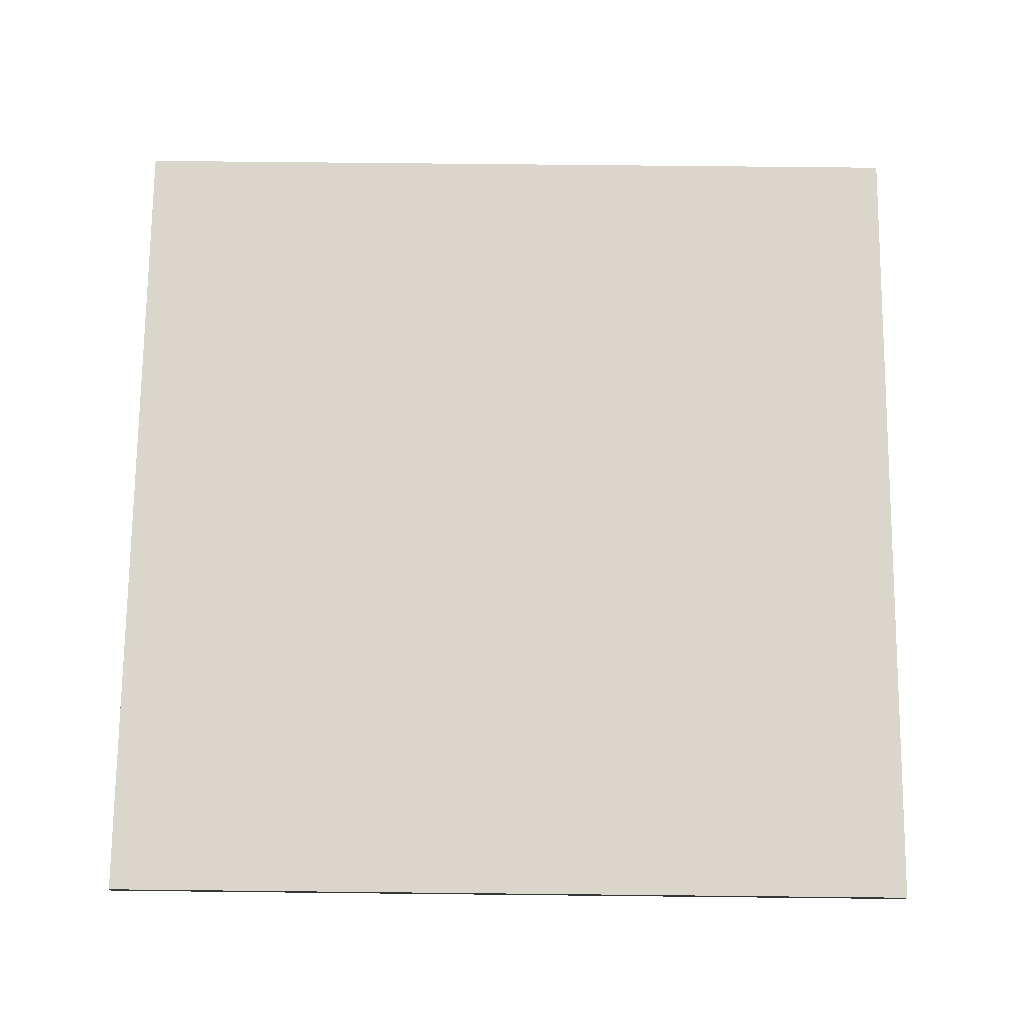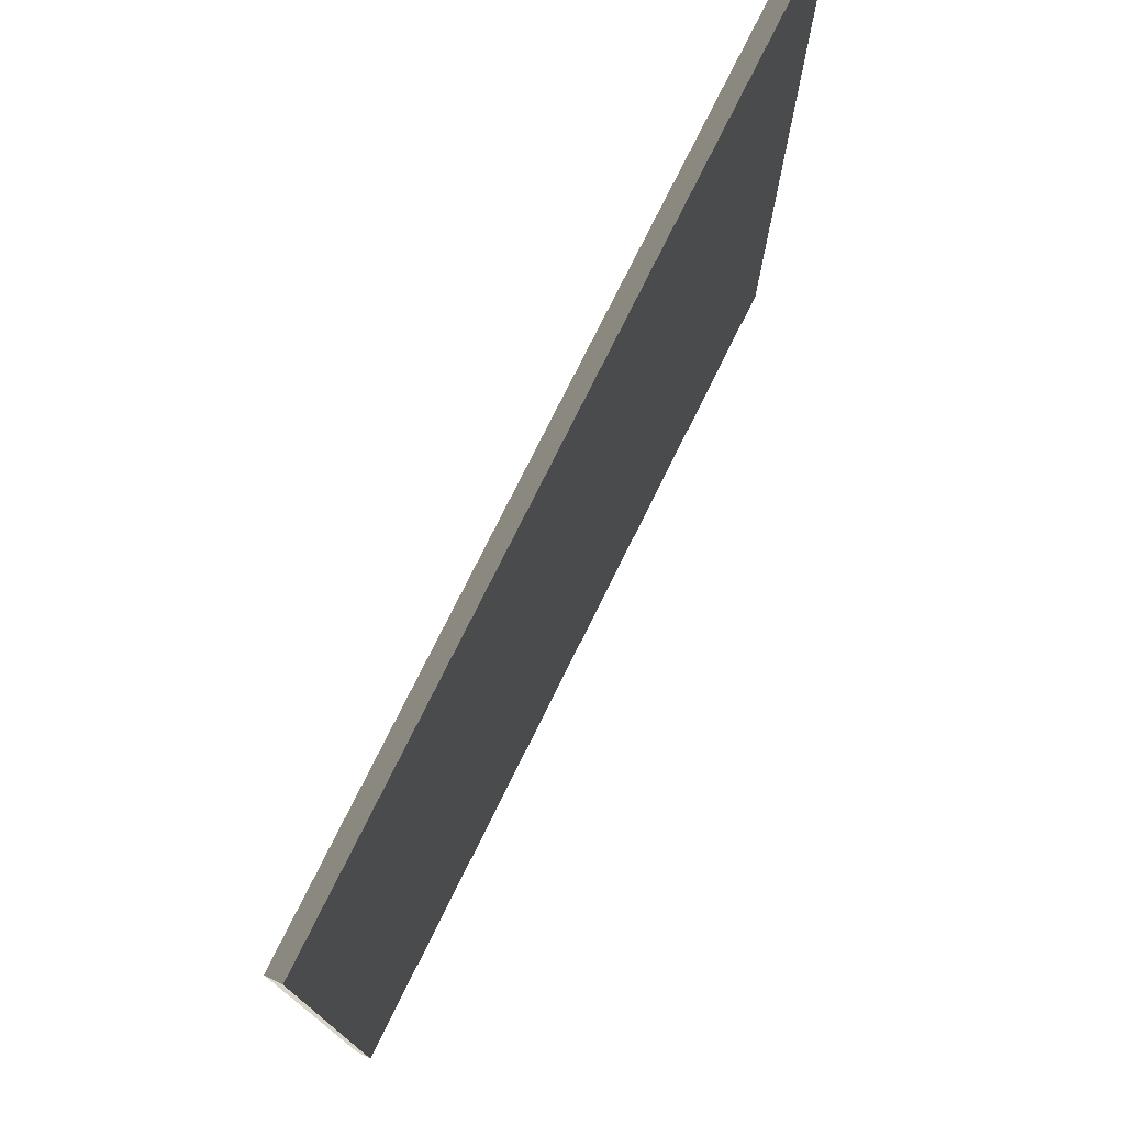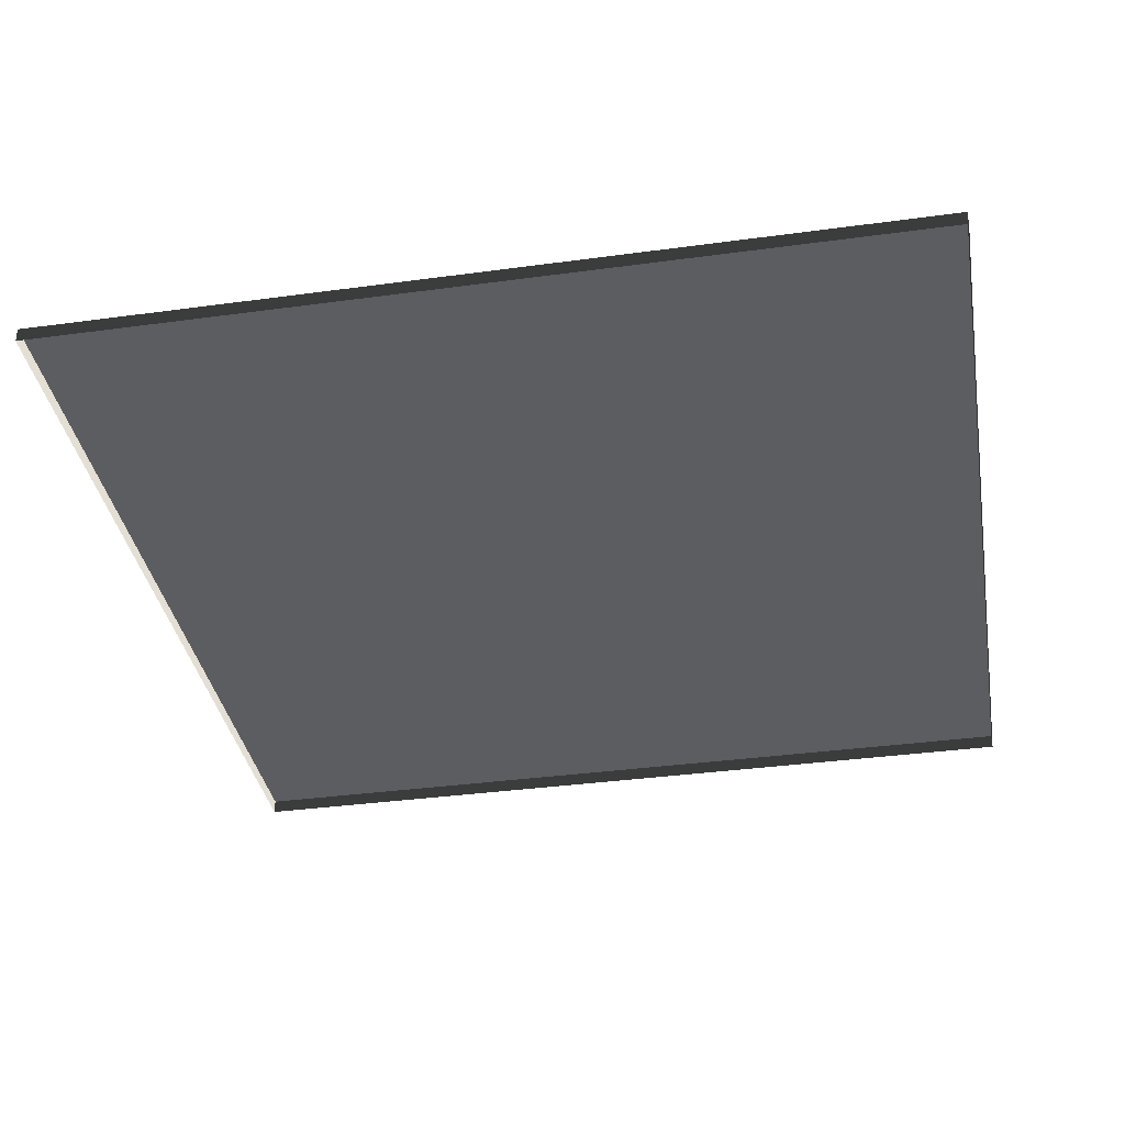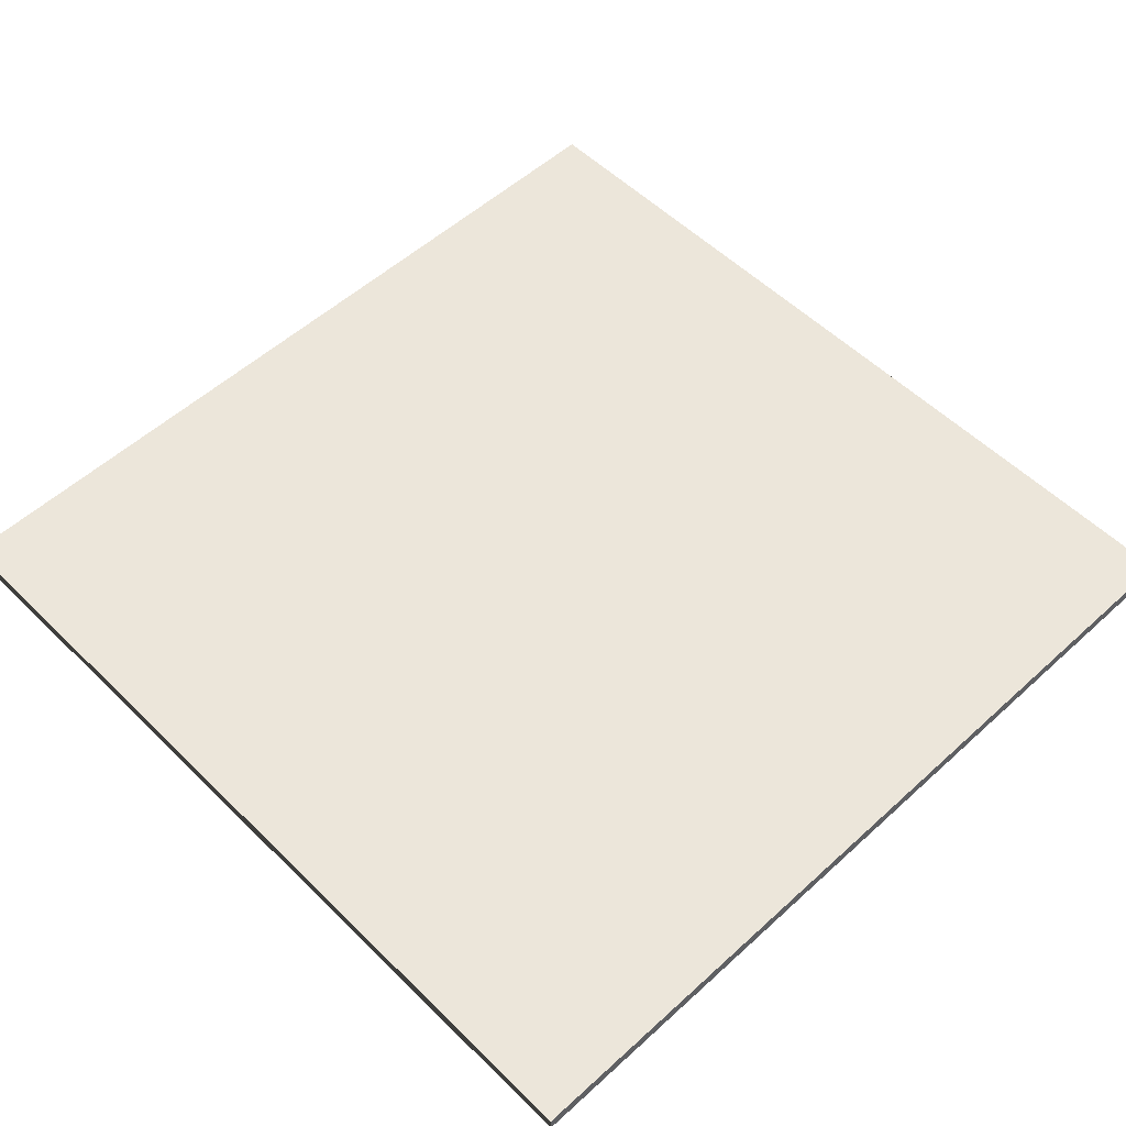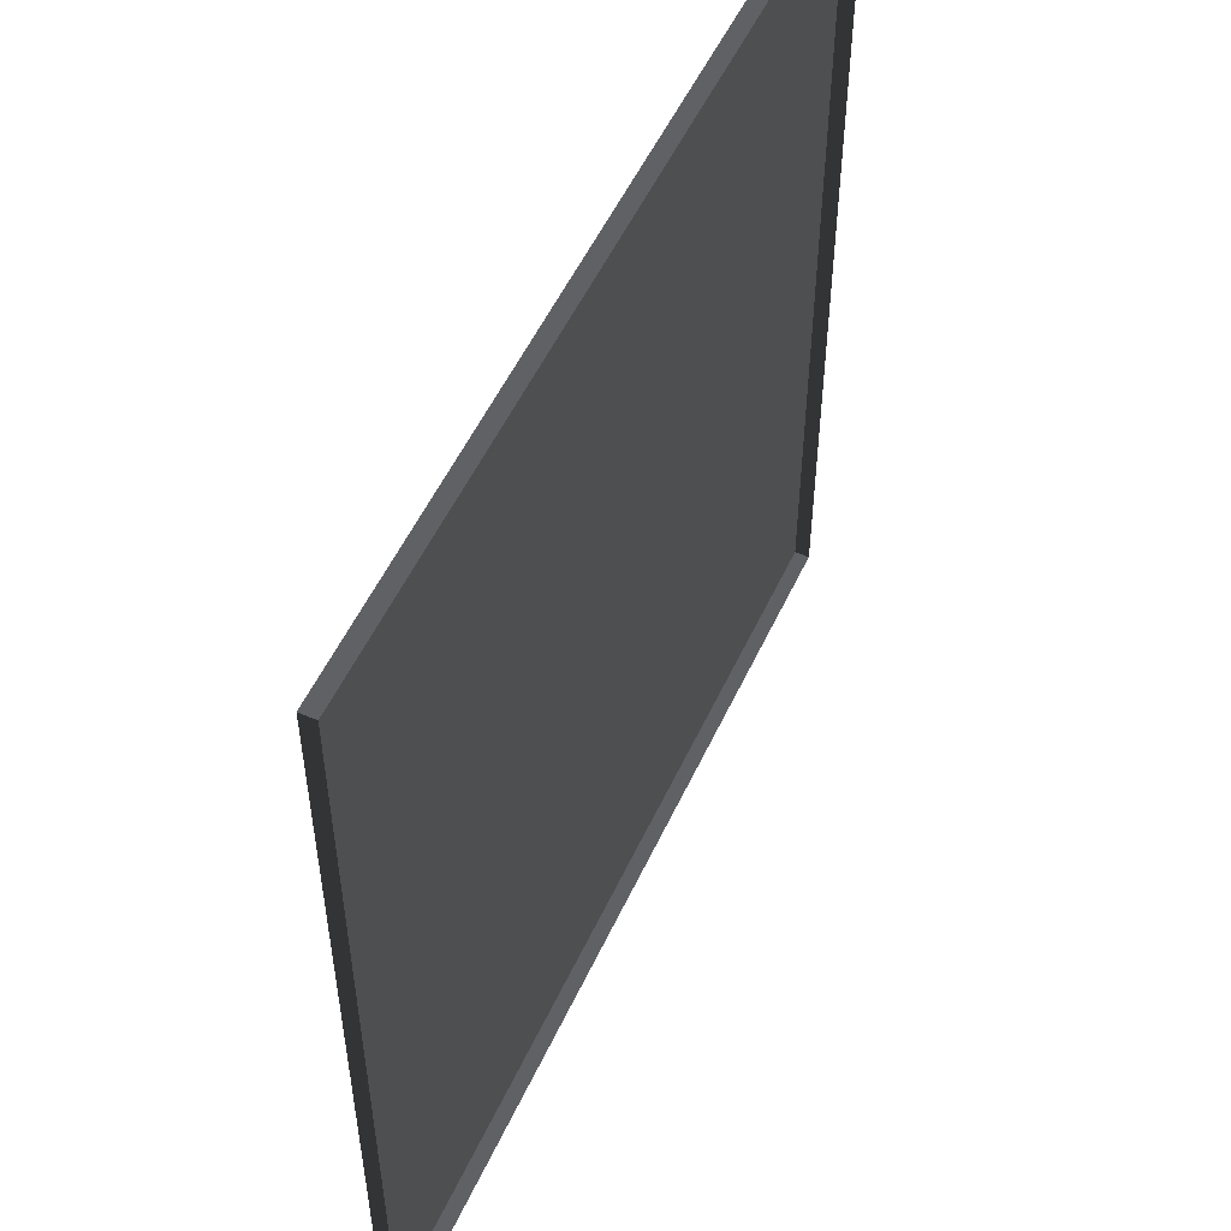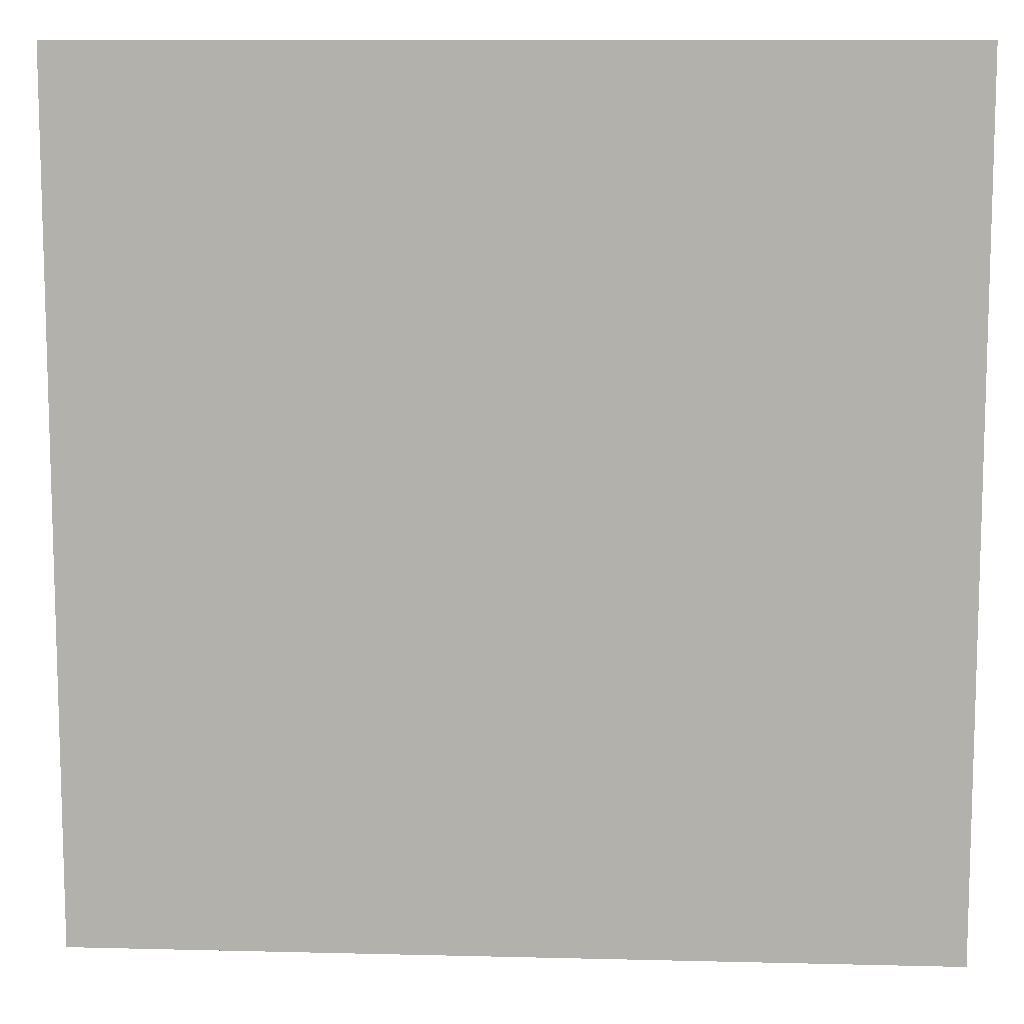
<metadata>
{"format":"obj","ext":"obj","renderer":"f3d","projection":"perspective","resolution":1024,"background":"white","views":[{"elev":73.8,"azim":0.6,"up":"+Y"},{"elev":76.7,"azim":116.4,"up":"+Z"},{"elev":-36.5,"azim":-80.0,"up":"+Y"},{"elev":54.3,"azim":46.0,"up":"+Y"},{"elev":53.5,"azim":-65.4,"up":"+Z"},{"elev":10.3,"azim":-176.4,"up":"+Z"}]}
</metadata>
<code>
v 3 -4.98e-06 7.553e-07
v 4.146e-07 0.04999 1.969e-07
v 4.146e-07 -4.98e-06 1.99e-07
v 3 0.04999 7.532e-07
v 3 -5.268e-06 3
v -1.416e-07 0.04999 3
v 3 0.04999 3
v -1.416e-07 -5.268e-06 3
v -1.416e-07 -5.268e-06 3
v 4.146e-07 0.04999 1.969e-07
v -1.416e-07 0.04999 3
v 4.146e-07 -4.98e-06 1.99e-07
v 3 0.04999 3
v 3 -4.98e-06 7.553e-07
v 3 -5.268e-06 3
v 3 0.04999 7.532e-07
v -1.416e-07 0.04999 3
v 3 0.04999 7.532e-07
v 3 0.04999 3
v 4.146e-07 0.04999 1.969e-07
g floor_3x3m_30_19301_217
f 1 3 2
f 2 4 1
f 5 7 6
f 6 8 5
f 9 11 10
f 10 12 9
f 13 15 14
f 14 16 13
f 17 19 18
f 18 20 17

</code>
